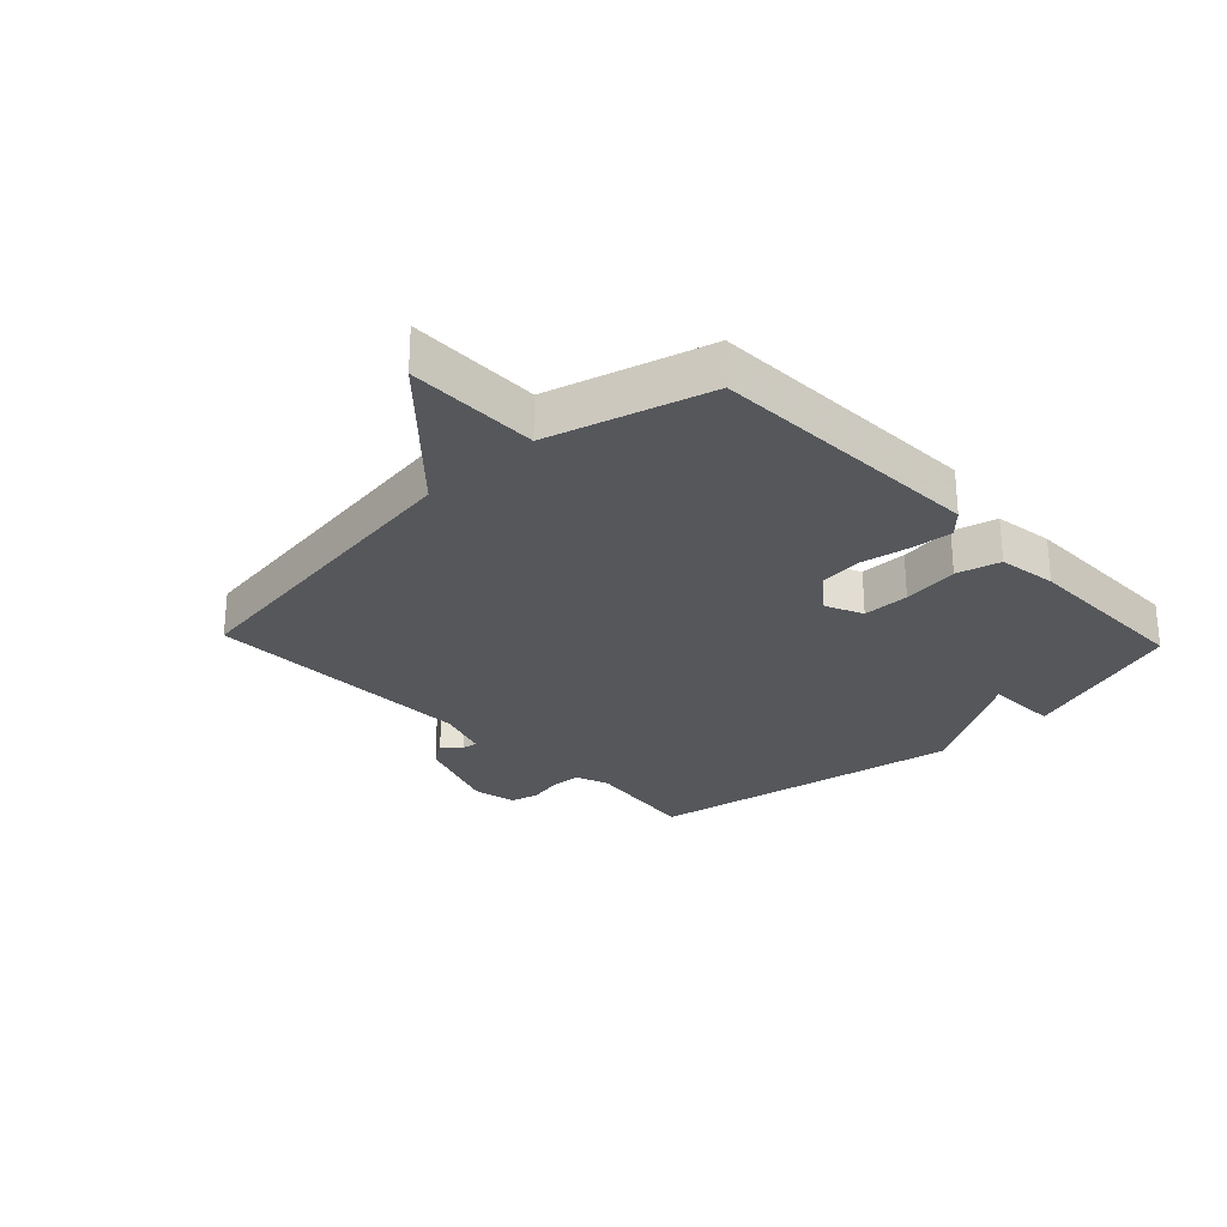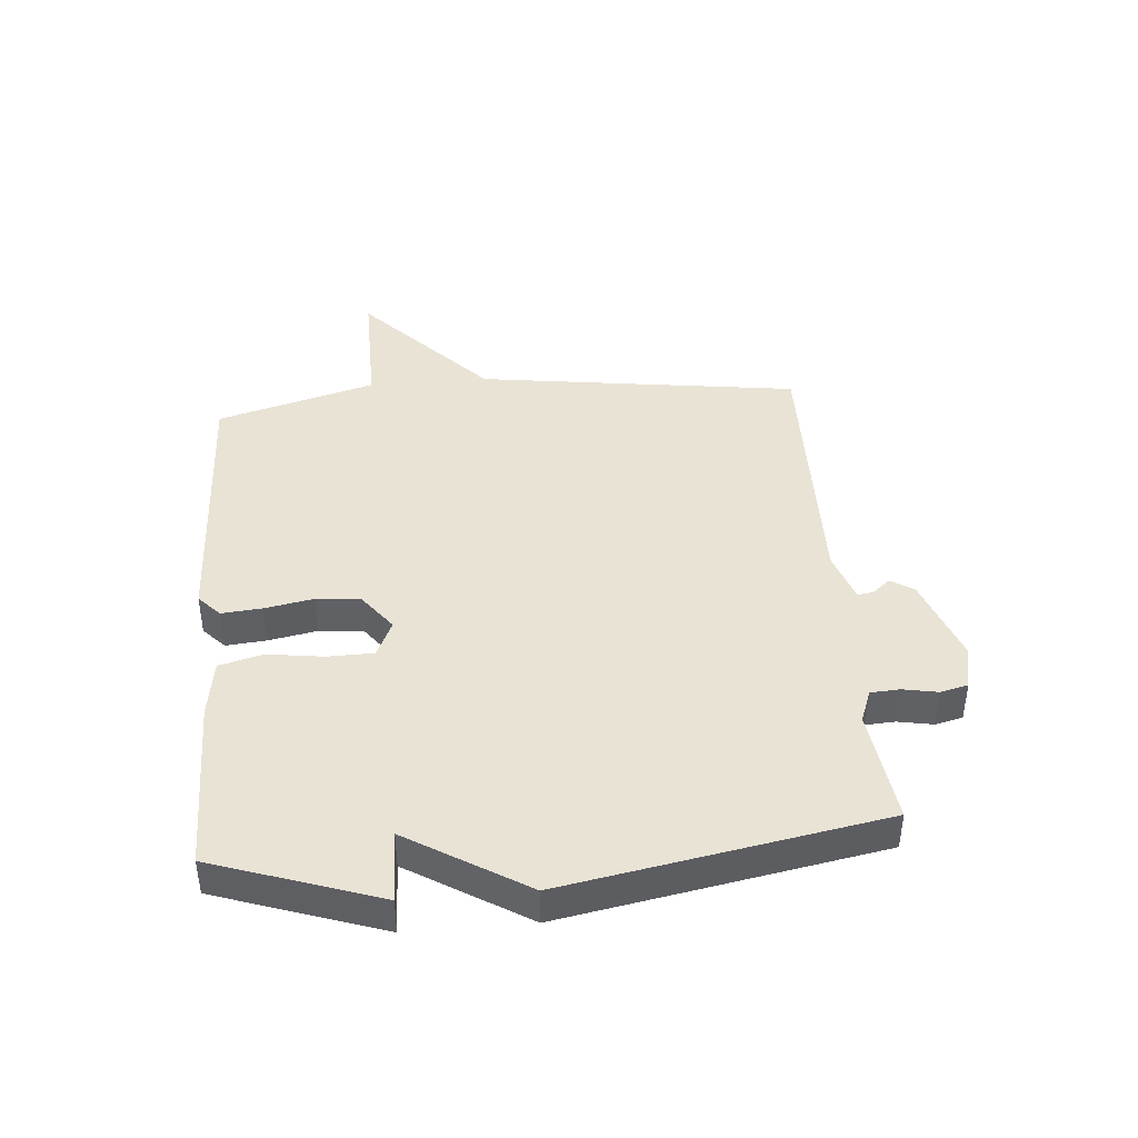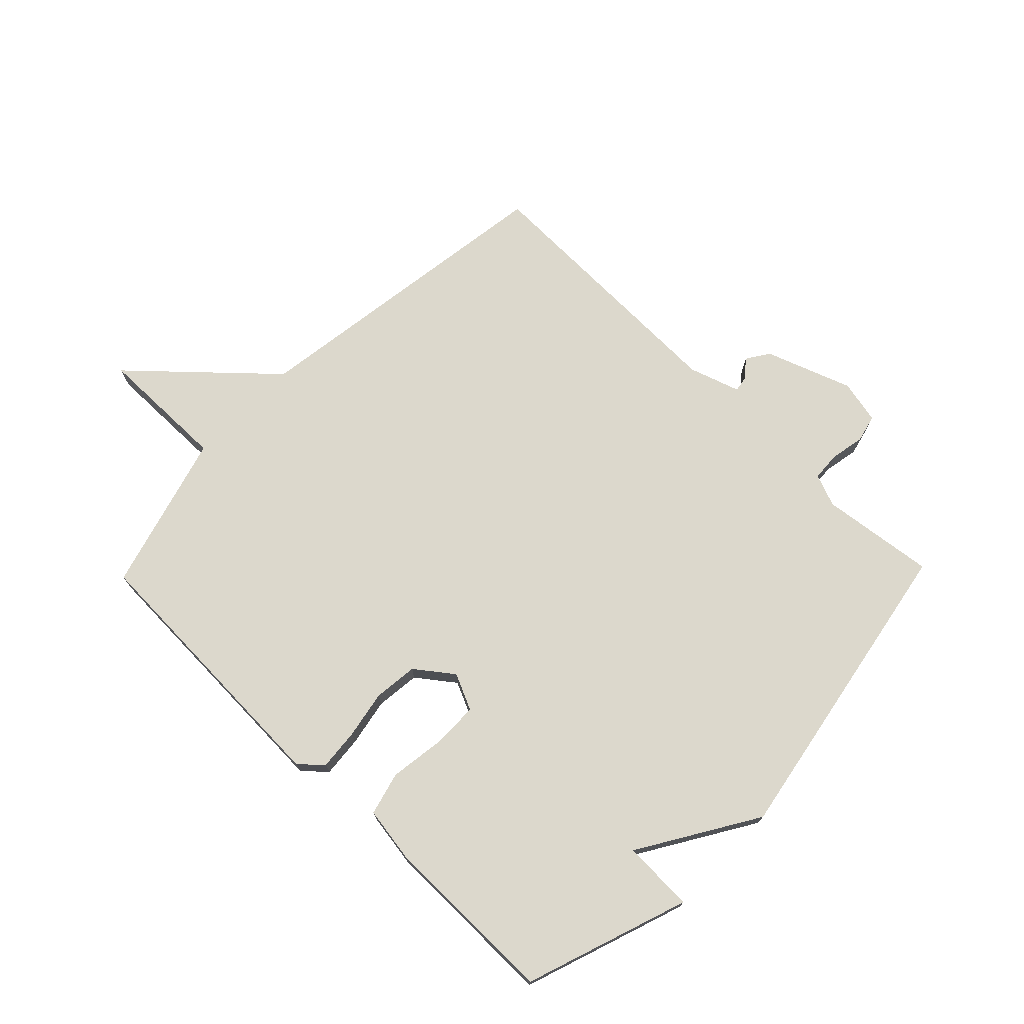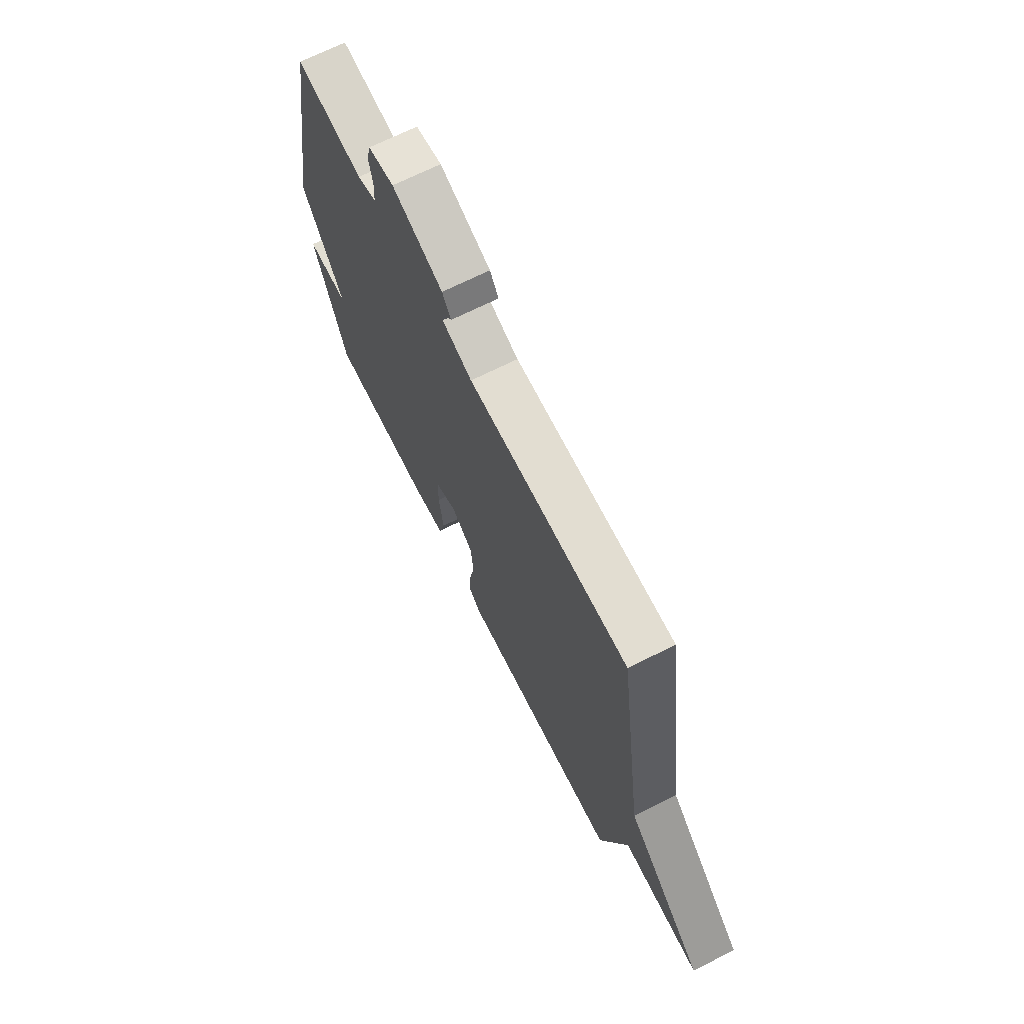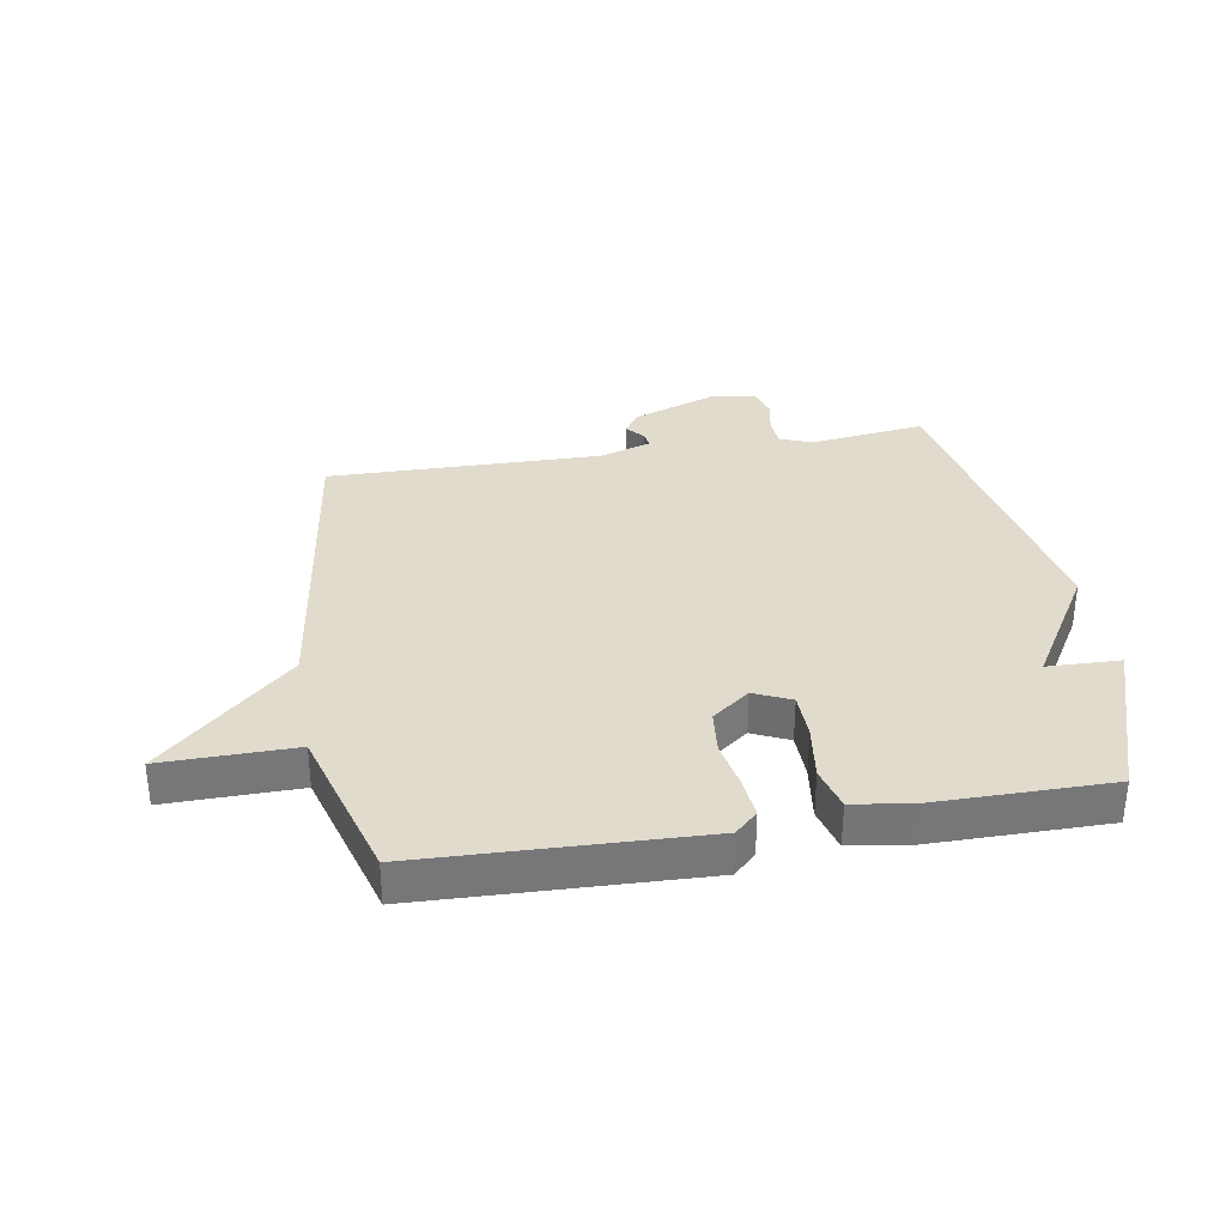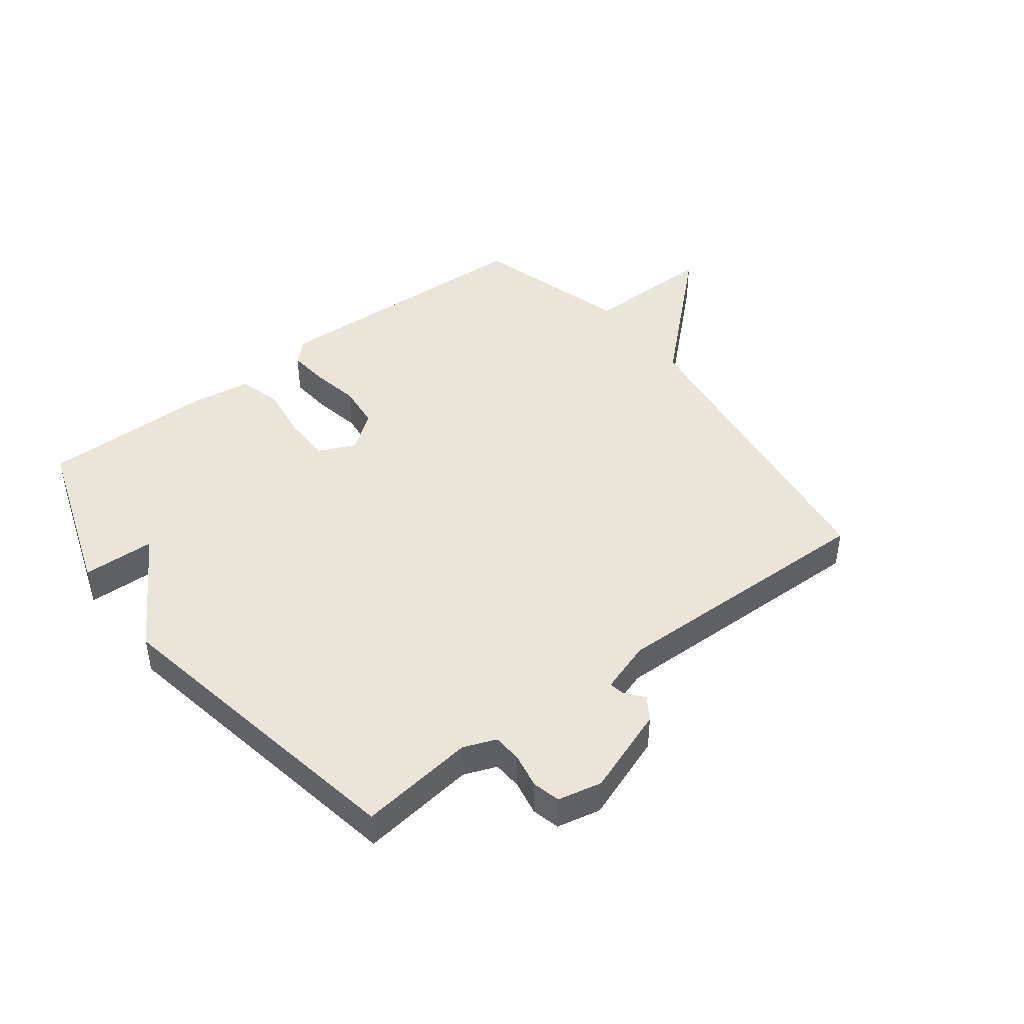
<metadata>
{"format":"obj","ext":"obj","renderer":"f3d","projection":"perspective","resolution":1024,"background":"white","views":[{"elev":-27.0,"azim":133.5,"up":"+Y"},{"elev":42.0,"azim":-94.9,"up":"+Y"},{"elev":72.7,"azim":-135.8,"up":"+Y"},{"elev":69.4,"azim":63.4,"up":"+Z"},{"elev":33.2,"azim":170.2,"up":"+Y"},{"elev":44.5,"azim":-37.5,"up":"+Y"}]}
</metadata>
<code>
v 0.5 0.07 0.5
v 0.575 0.07 -0.036
v 0.793 0.07 -0.238
v 0.575 0.07 -0.236
v 0.5 0.07 -0.5
v 0.041 0.07 -0.518
v 0.004 0.07 -0.483
v 0.01 0.07 -0.415
v 0.025 0.07 -0.335
v 0.017 0.07 -0.261
v -0.045 0.07 -0.214
v -0.106 0.07 -0.242
v -0.107 0.07 -0.319
v -0.094 0.07 -0.412
v -0.113 0.07 -0.484
v -0.21 0.07 -0.499
v -0.5 0.07 -0.5
v -0.594 0.07 -0.226
v -0.474 0.07 -0.222
v -0.594 0.07 -0.026
v -0.5 0.07 0.5
v -0.309 0.07 0.476
v -0.255 0.07 0.497
v -0.252 0.07 0.545
v -0.263 0.07 0.603
v -0.252 0.07 0.649
v -0.179 0.07 0.665
v -0.035 0.07 0.613
v -0.01 0.07 0.575
v -0.035 0.07 0.545
v -0.039 0.07 0.519
v 0.046 0.07 0.491
v 0.5 0 0.5
v 0.575 0 -0.036
v 0.793 0 -0.238
v 0.575 0 -0.236
v 0.5 0 -0.5
v 0.041 0 -0.518
v 0.004 0 -0.483
v 0.01 0 -0.415
v 0.025 0 -0.335
v 0.017 0 -0.261
v -0.045 0 -0.214
v -0.106 0 -0.242
v -0.107 0 -0.319
v -0.094 0 -0.412
v -0.113 0 -0.484
v -0.21 0 -0.499
v -0.5 0 -0.5
v -0.594 0 -0.226
v -0.474 0 -0.222
v -0.594 0 -0.026
v -0.5 0 0.5
v -0.309 0 0.476
v -0.255 0 0.497
v -0.252 0 0.545
v -0.263 0 0.603
v -0.252 0 0.649
v -0.179 0 0.665
v -0.035 0 0.613
v -0.01 0 0.575
v -0.035 0 0.545
v -0.039 0 0.519
v 0.046 0 0.491
f 28 29 30
f 27 28 30
f 26 27 30
f 25 26 30
f 24 25 30
f 23 24 30 31
f 22 23 31 32
f 19 20 21 22
f 17 18 19
f 16 17 19
f 15 16 19
f 14 15 19
f 13 14 19
f 12 13 19 22
f 22 32 1
f 12 22 1
f 11 12 1
f 7 8 9
f 6 7 9
f 5 6 9
f 4 5 9
f 4 9 10
f 2 3 4
f 4 10 11
f 2 4 11
f 1 2 11
f 62 61 60
f 62 60 59
f 62 59 58
f 62 58 57
f 62 57 56
f 63 62 56 55
f 64 63 55 54
f 54 53 52 51
f 51 50 49
f 51 49 48
f 51 48 47
f 51 47 46
f 51 46 45
f 54 51 45 44
f 33 64 54
f 33 54 44
f 33 44 43
f 41 40 39
f 41 39 38
f 41 38 37
f 41 37 36
f 42 41 36
f 36 35 34
f 43 42 36
f 43 36 34
f 43 34 33
f 1 33 34 2
f 2 34 35 3
f 3 35 36 4
f 4 36 37 5
f 5 37 38 6
f 6 38 39 7
f 7 39 40 8
f 8 40 41 9
f 9 41 42 10
f 10 42 43 11
f 11 43 44 12
f 12 44 45 13
f 13 45 46 14
f 14 46 47 15
f 15 47 48 16
f 16 48 49 17
f 17 49 50 18
f 18 50 51 19
f 19 51 52 20
f 20 52 53 21
f 21 53 54 22
f 22 54 55 23
f 23 55 56 24
f 24 56 57 25
f 25 57 58 26
f 26 58 59 27
f 27 59 60 28
f 28 60 61 29
f 29 61 62 30
f 30 62 63 31
f 31 63 64 32
f 32 64 33 1

</code>
